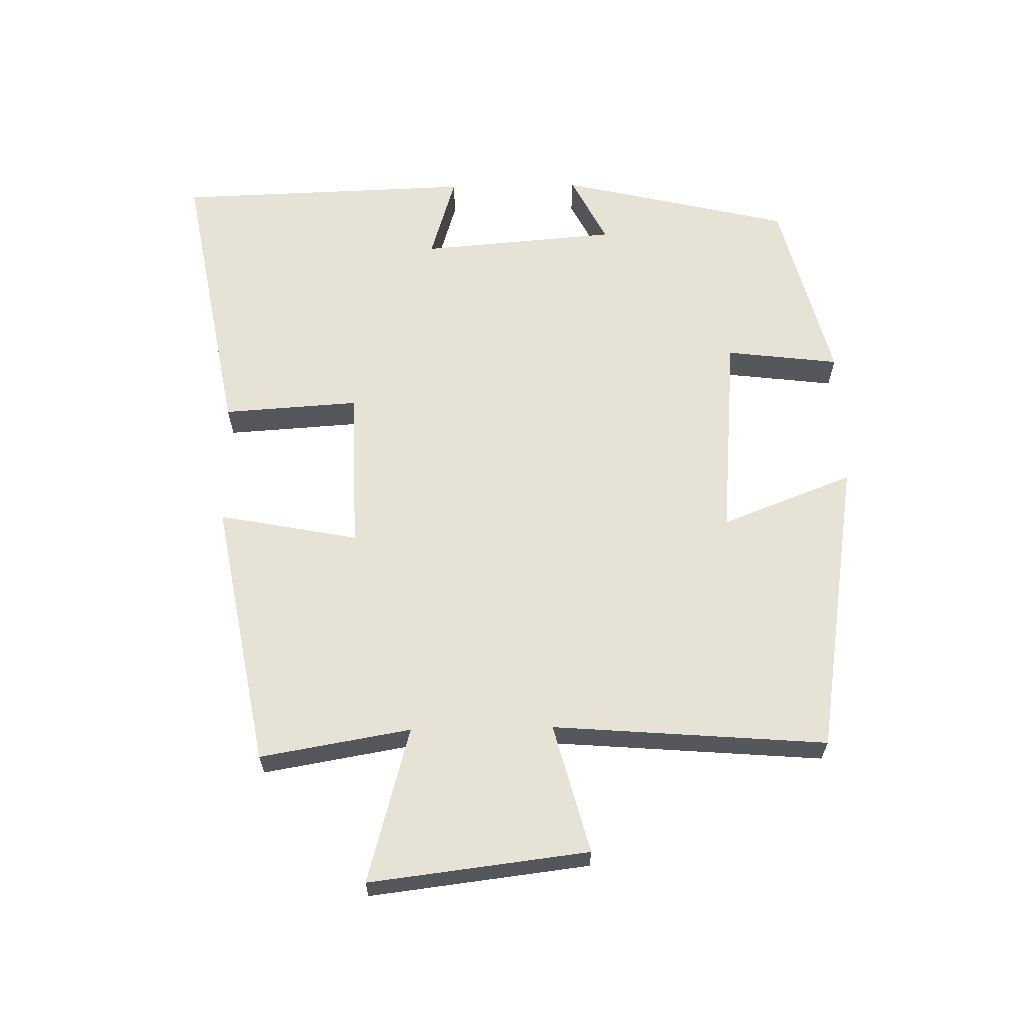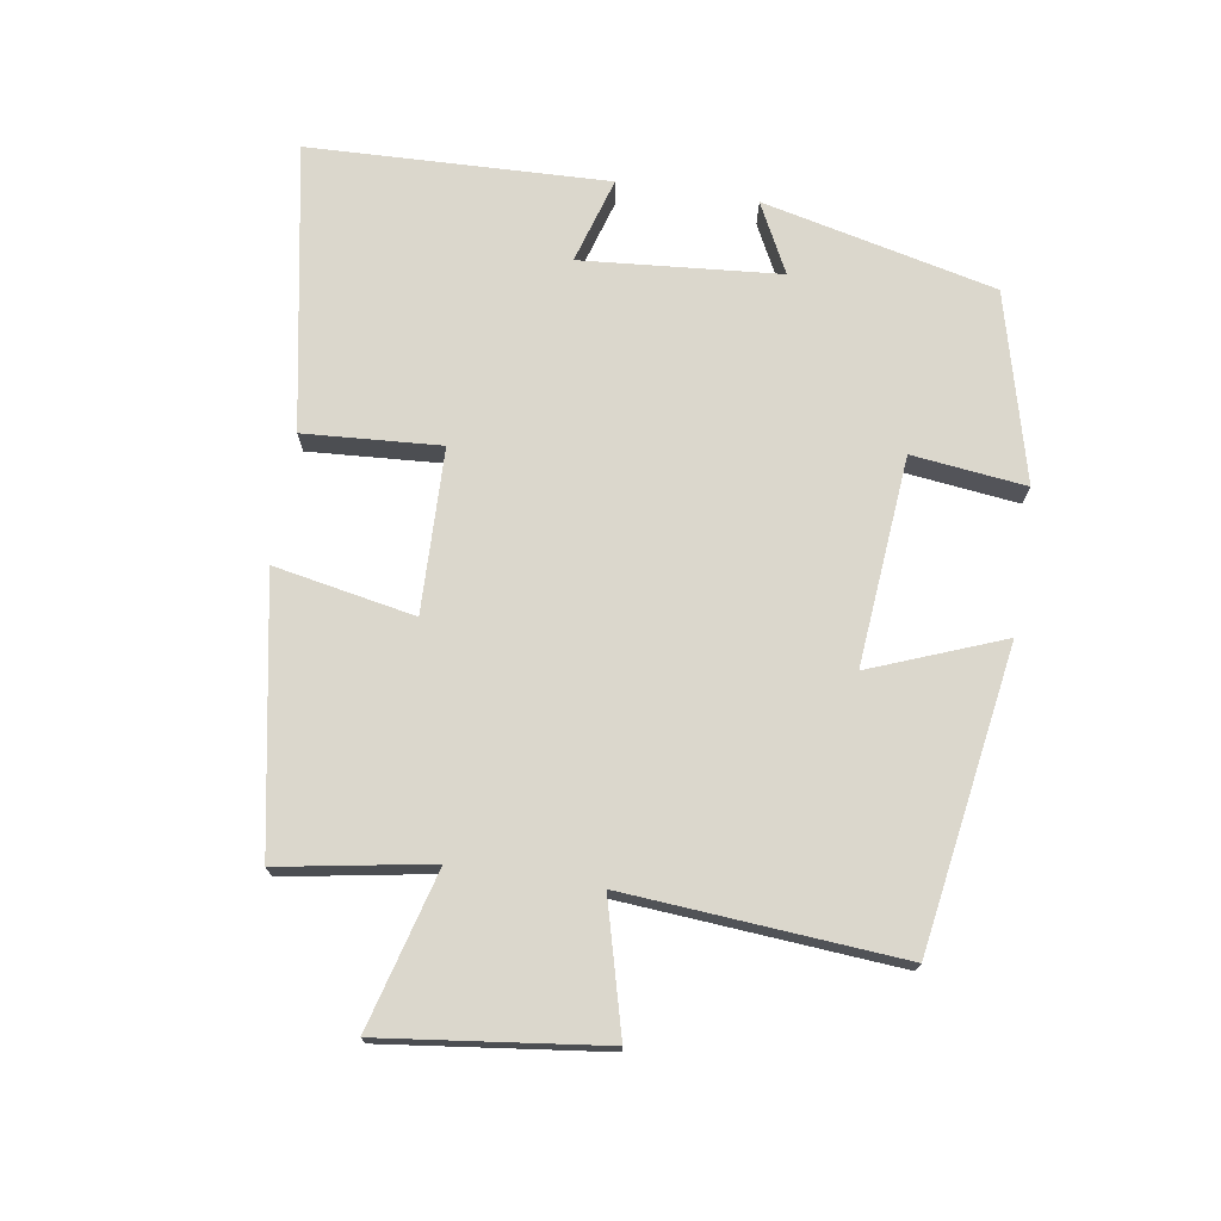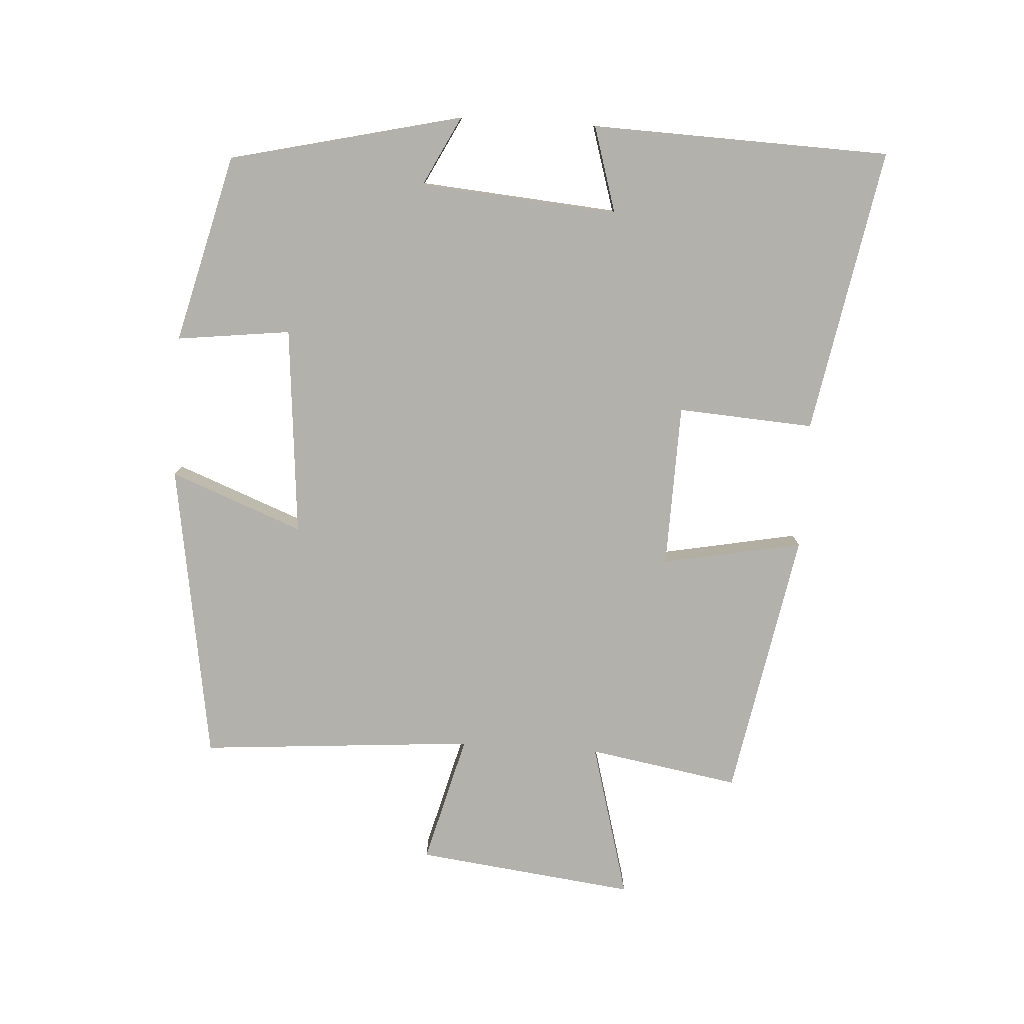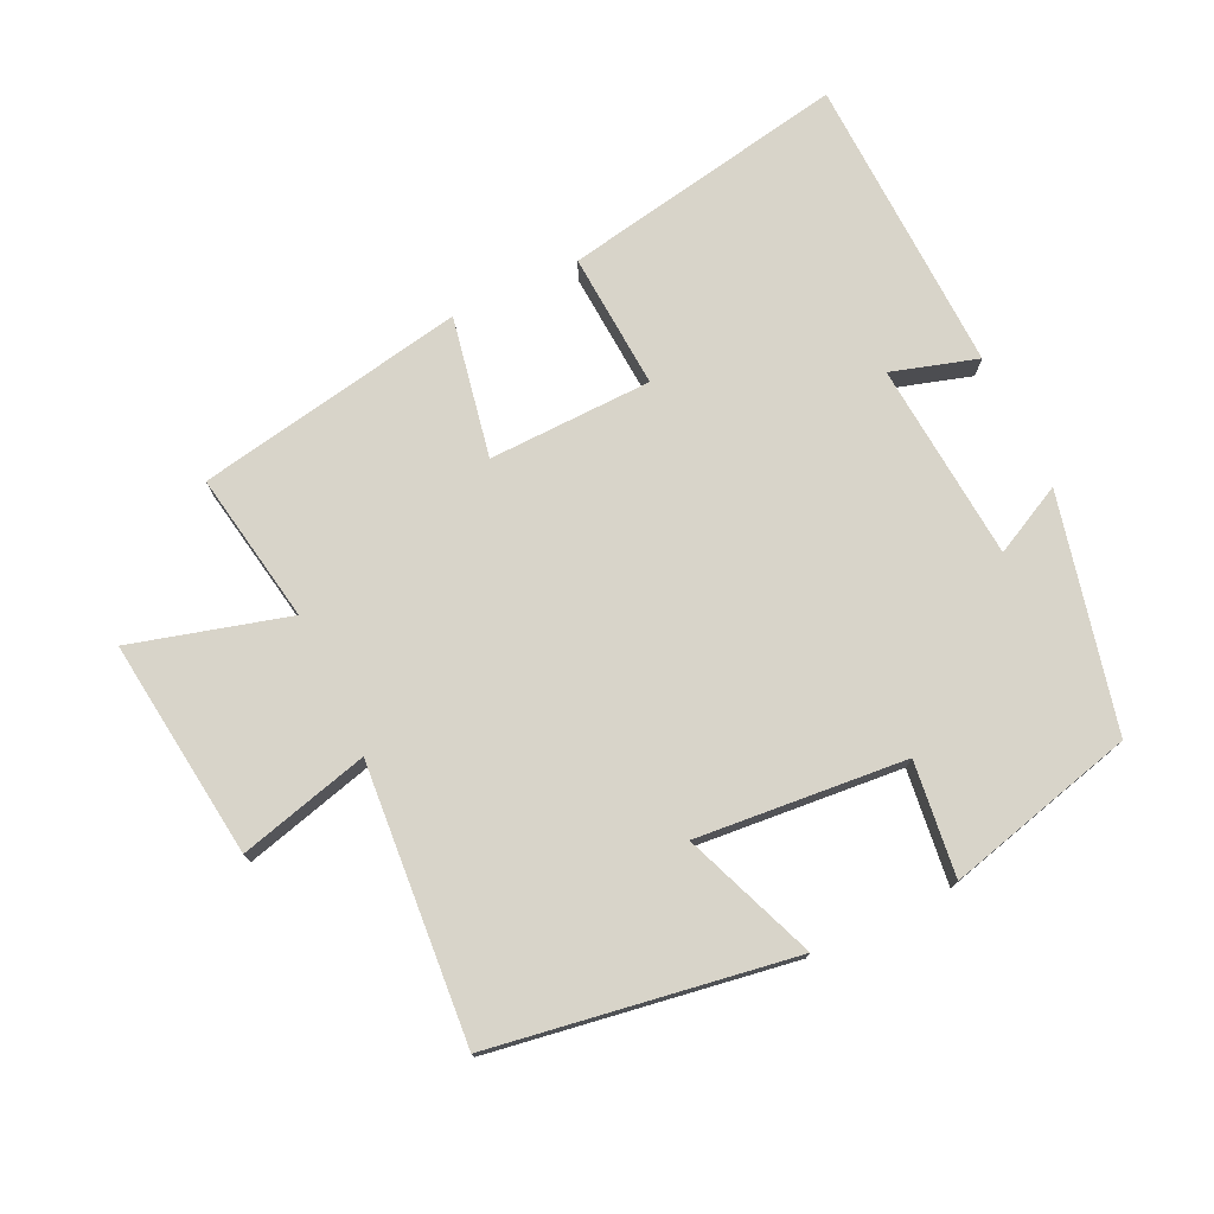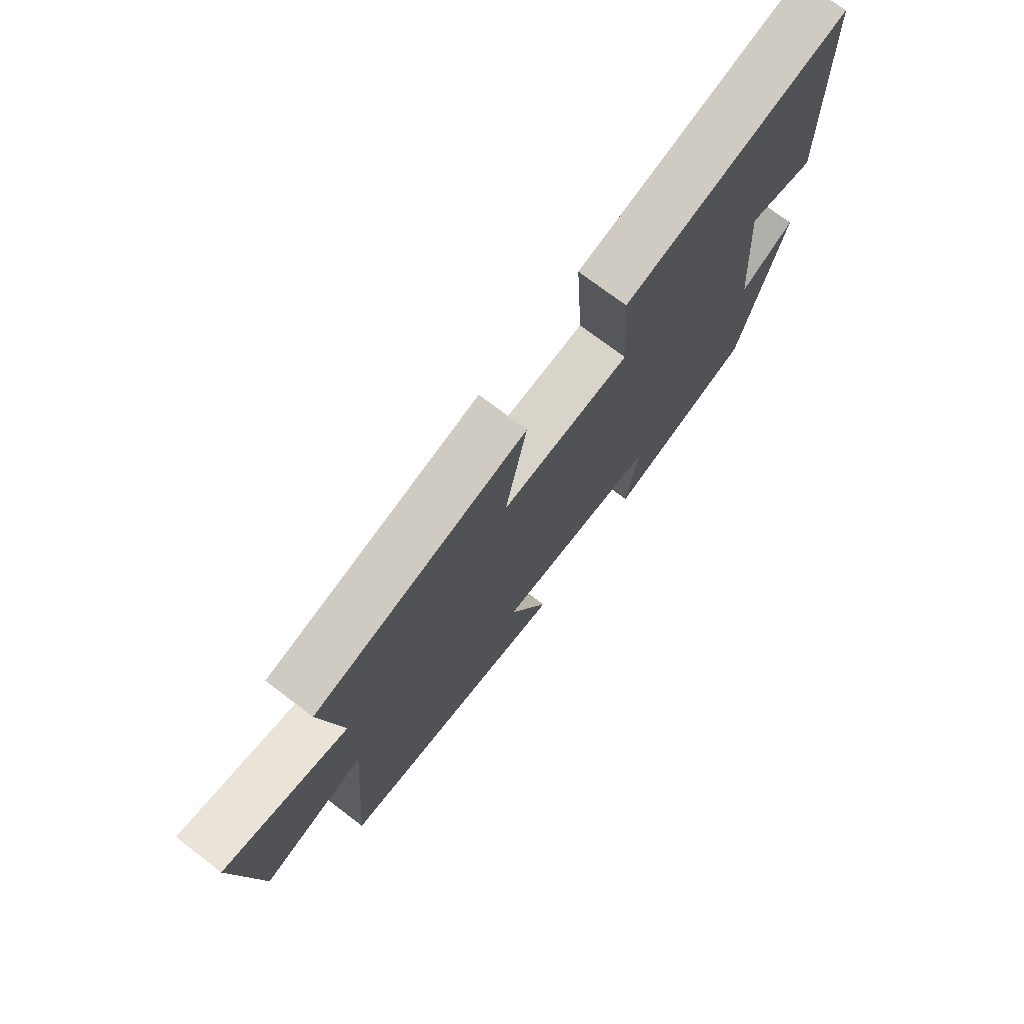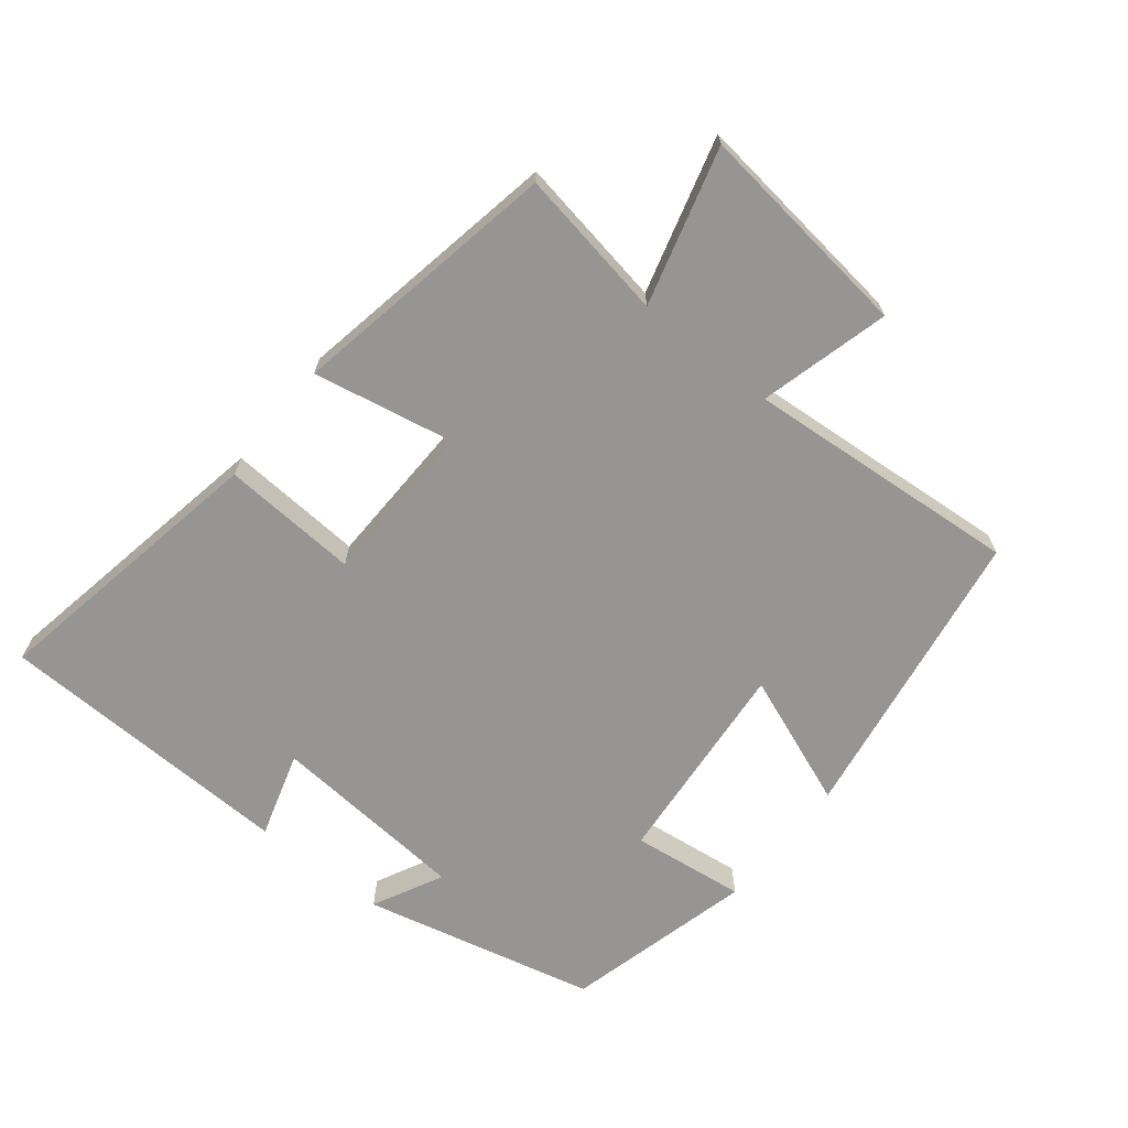
<metadata>
{"format":"obj","ext":"obj","renderer":"f3d","projection":"perspective","resolution":1024,"background":"white","views":[{"elev":63.2,"azim":88.9,"up":"+Y"},{"elev":73.1,"azim":98.8,"up":"+Y"},{"elev":-78.9,"azim":-93.6,"up":"+Y"},{"elev":75.4,"azim":154.5,"up":"+Y"},{"elev":73.8,"azim":127.3,"up":"+Z"},{"elev":-67.6,"azim":51.3,"up":"+Y"}]}
</metadata>
<code>
v 0.533 0.07 -0.428
v 0.083 0.07 -0.5
v 0.16 0.07 -0.301
v -0.154 0.07 -0.329
v -0.133 0.07 -0.5
v -0.417 0.07 -0.428
v -0.5 0.07 -0.078
v -0.395 0.07 -0.131
v -0.371 0.07 0.167
v -0.5 0.07 0.128
v -0.486 0.07 0.578
v -0.057 0.07 0.5
v -0.07 0.07 0.295
v 0.176 0.07 0.289
v 0.135 0.07 0.5
v 0.539 0.07 0.426
v 0.5 0.07 0.199
v 0.735 0.07 0.264
v 0.695 0.07 -0.066
v 0.5 0.07 -0.015
v 0.533 0 -0.428
v 0.083 0 -0.5
v 0.16 0 -0.301
v -0.154 0 -0.329
v -0.133 0 -0.5
v -0.417 0 -0.428
v -0.5 0 -0.078
v -0.395 0 -0.131
v -0.371 0 0.167
v -0.5 0 0.128
v -0.486 0 0.578
v -0.057 0 0.5
v -0.07 0 0.295
v 0.176 0 0.289
v 0.135 0 0.5
v 0.539 0 0.426
v 0.5 0 0.199
v 0.735 0 0.264
v 0.695 0 -0.066
v 0.5 0 -0.015
f 17 18 19 20
f 14 15 16 17
f 13 14 17 20
f 11 12 13
f 10 11 13
f 9 10 13
f 8 9 13 20
f 6 7 8
f 5 6 8
f 4 5 8
f 3 4 8 20
f 1 2 3 20
f 40 39 38 37
f 37 36 35 34
f 40 37 34 33
f 33 32 31
f 33 31 30
f 33 30 29
f 40 33 29 28
f 28 27 26
f 28 26 25
f 28 25 24
f 40 28 24 23
f 40 23 22 21
f 1 21 22 2
f 2 22 23 3
f 3 23 24 4
f 4 24 25 5
f 5 25 26 6
f 6 26 27 7
f 7 27 28 8
f 8 28 29 9
f 9 29 30 10
f 10 30 31 11
f 11 31 32 12
f 12 32 33 13
f 13 33 34 14
f 14 34 35 15
f 15 35 36 16
f 16 36 37 17
f 17 37 38 18
f 18 38 39 19
f 19 39 40 20
f 20 40 21 1

</code>
